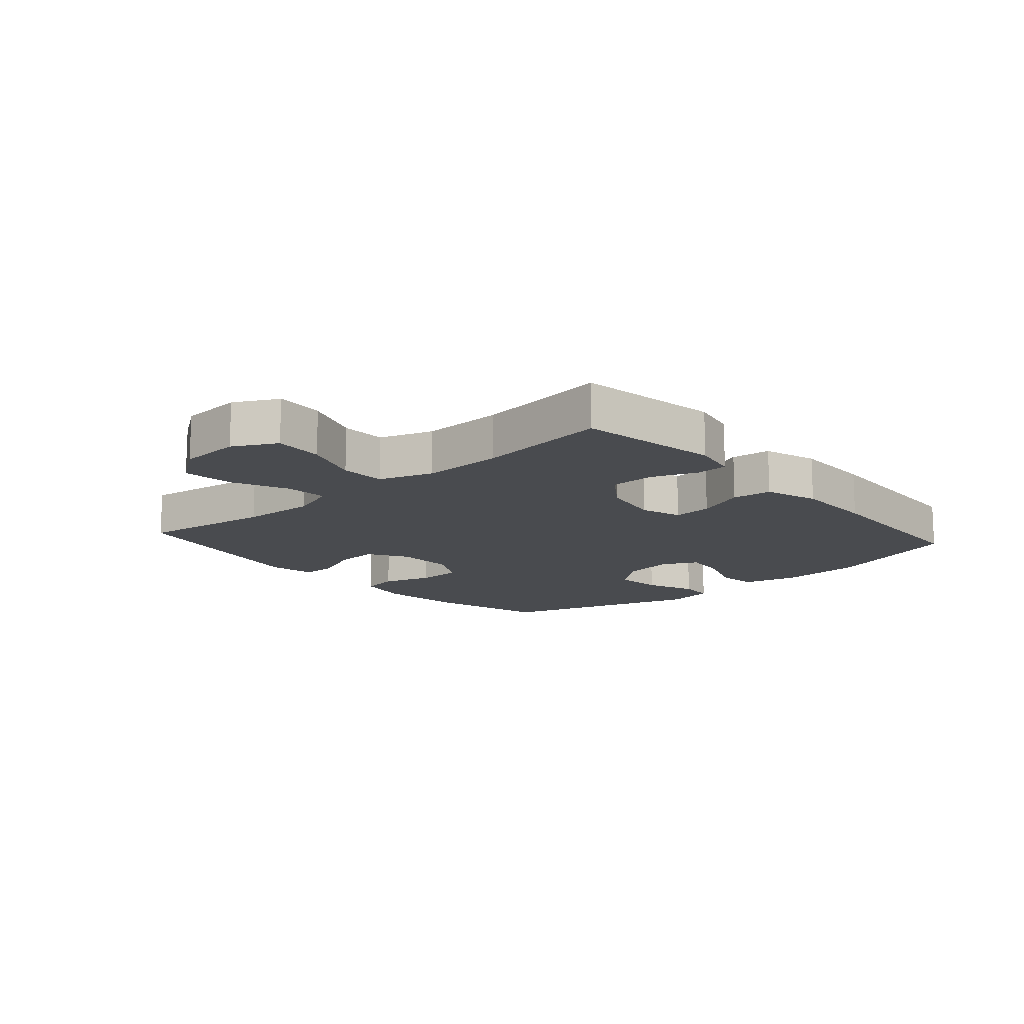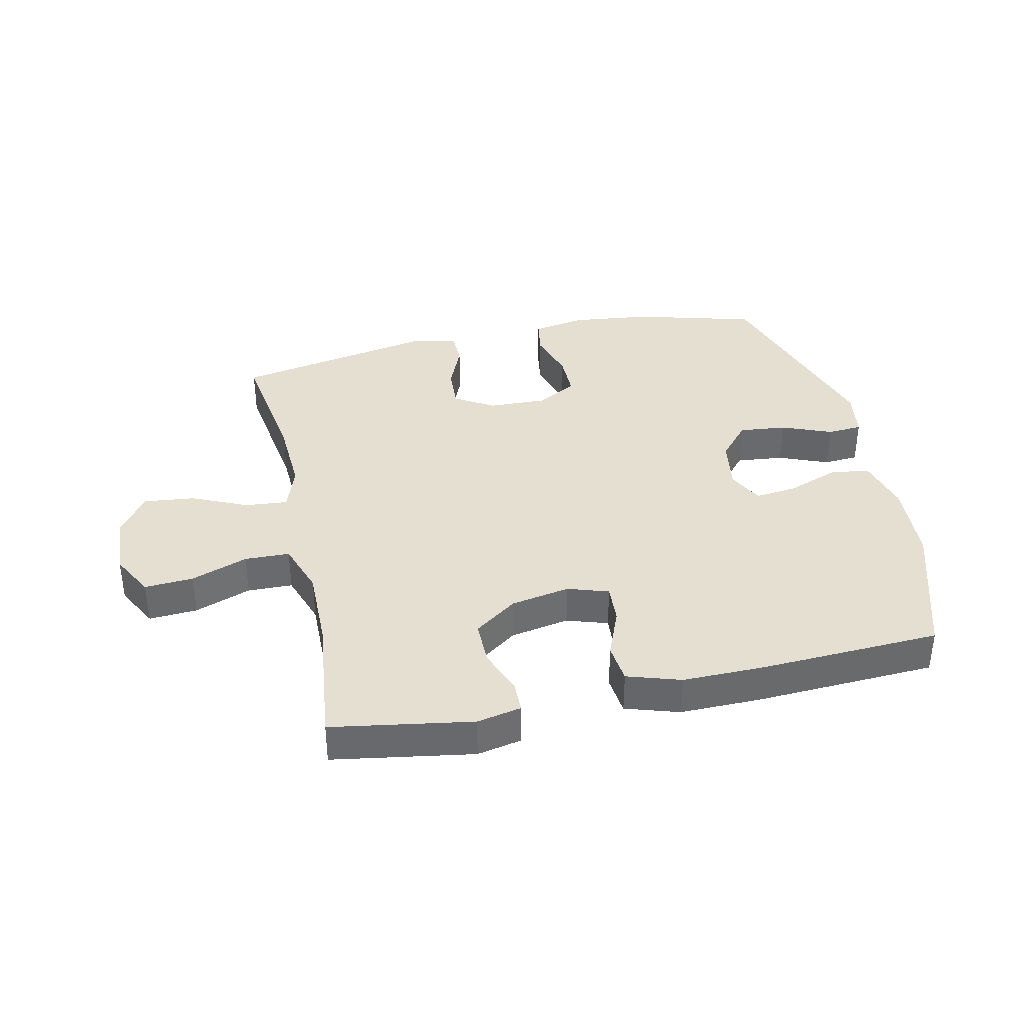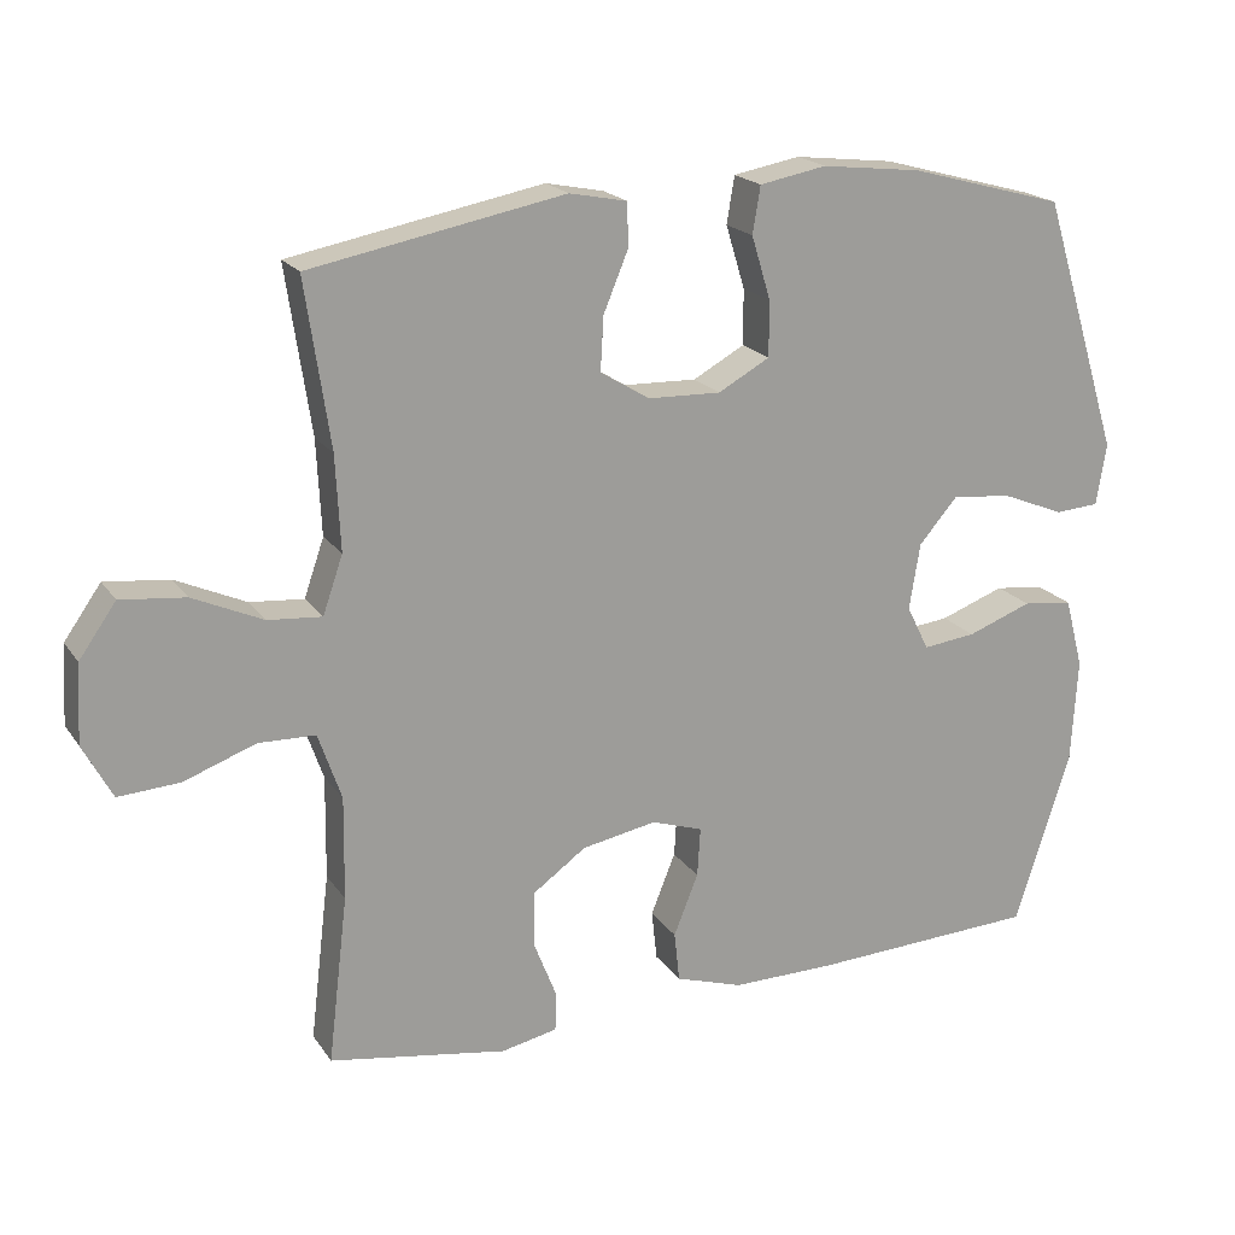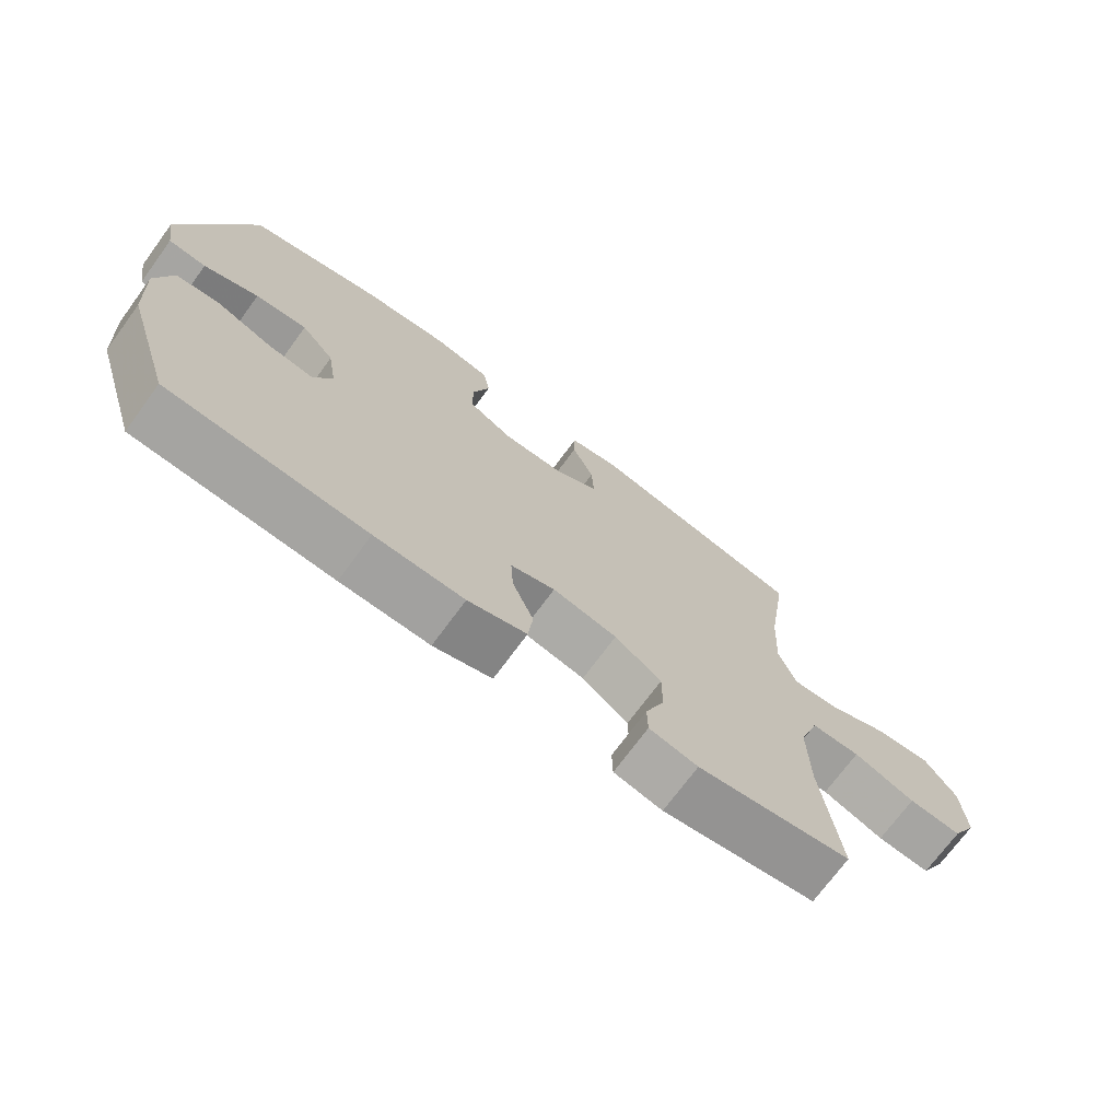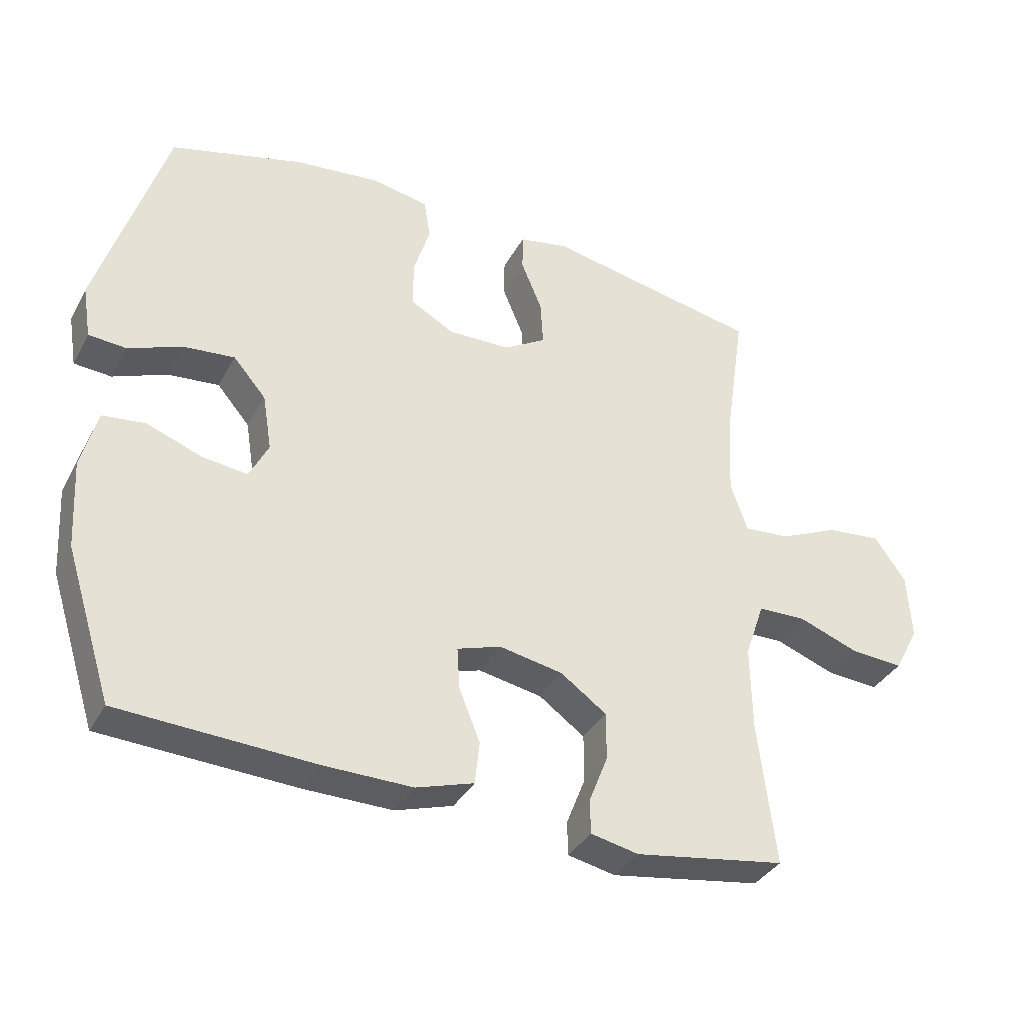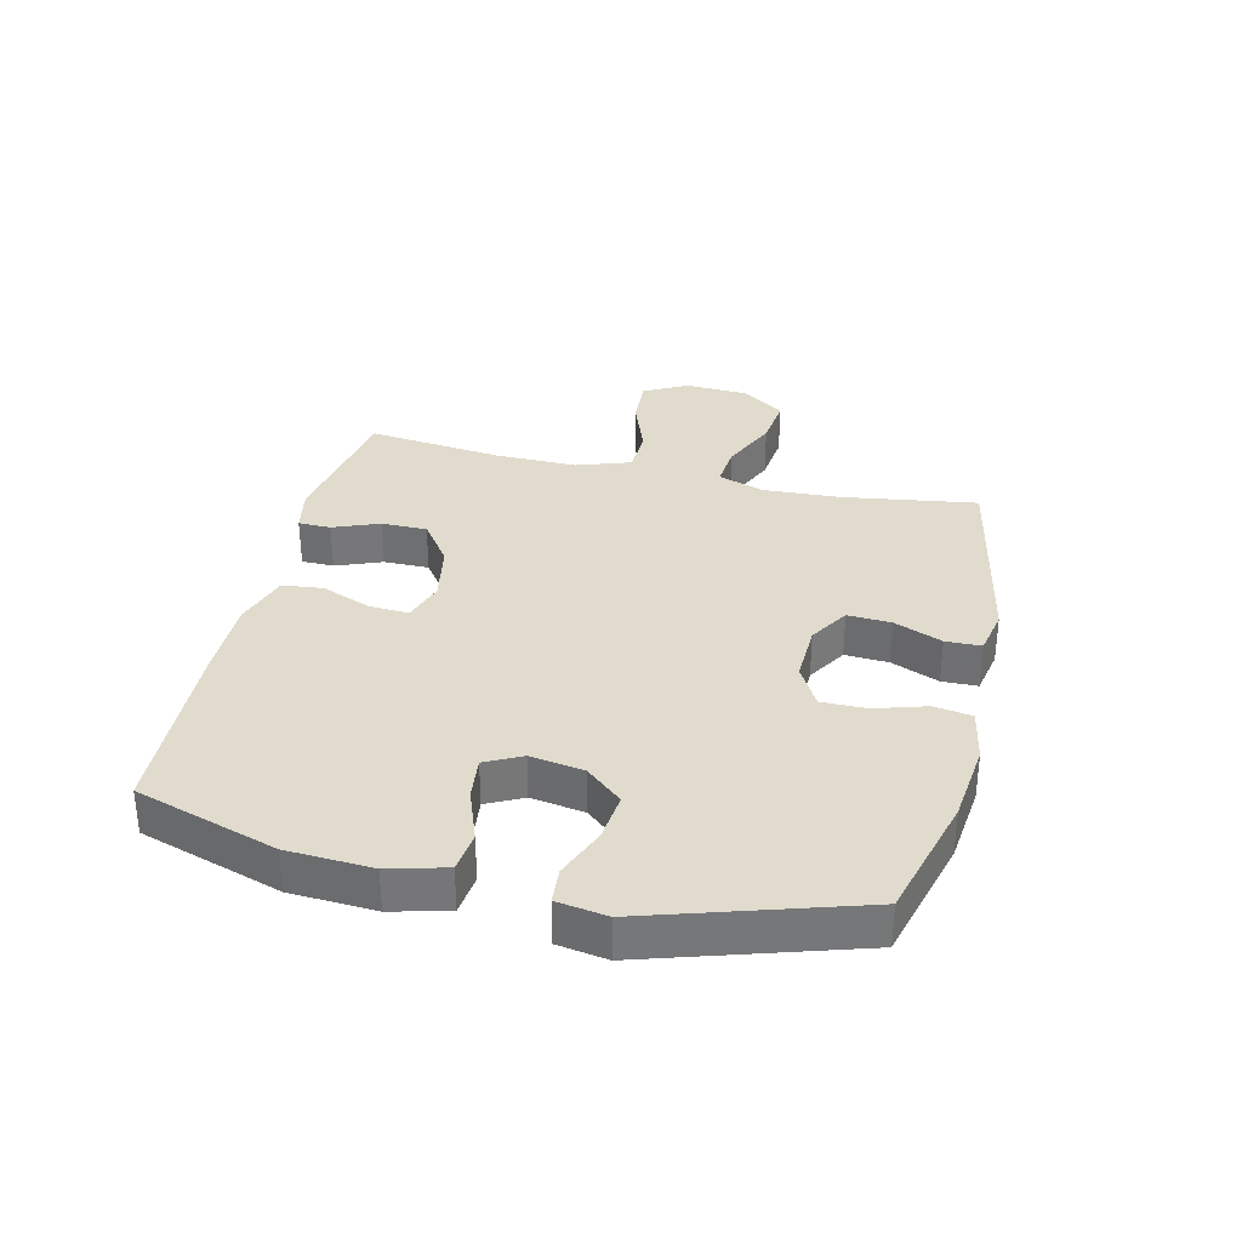
<metadata>
{"format":"obj","ext":"obj","renderer":"f3d","projection":"perspective","resolution":1024,"background":"white","views":[{"elev":-14.0,"azim":131.5,"up":"+Y"},{"elev":37.4,"azim":167.6,"up":"+Y"},{"elev":19.5,"azim":155.7,"up":"+Z"},{"elev":-72.0,"azim":-36.3,"up":"+Z"},{"elev":-36.2,"azim":-25.6,"up":"+Z"},{"elev":33.2,"azim":-76.8,"up":"+Y"}]}
</metadata>
<code>
v 0.5 0.07 0.5
v 0.468 0.07 0.284
v 0.462 0.07 0.161
v 0.488 0.07 0.086
v 0.558 0.07 0.092
v 0.649 0.07 0.133
v 0.733 0.07 0.142
v 0.781 0.07 0.074
v 0.787 0.07 -0.028
v 0.749 0.07 -0.099
v 0.669 0.07 -0.094
v 0.576 0.07 -0.06
v 0.502 0.07 -0.062
v 0.472 0.07 -0.149
v 0.474 0.07 -0.282
v 0.5 0.07 -0.5
v 0.269 0.07 -0.538
v 0.196 0.07 -0.523
v 0.195 0.07 -0.471
v 0.224 0.07 -0.397
v 0.224 0.07 -0.324
v 0.154 0.07 -0.274
v 0.057 0.07 -0.256
v -0.01 0.07 -0.278
v -0.006 0.07 -0.342
v 0.026 0.07 -0.422
v 0.019 0.07 -0.487
v -0.069 0.07 -0.515
v -0.203 0.07 -0.514
v -0.5 0.07 -0.5
v -0.572 0.07 -0.273
v -0.58 0.07 -0.137
v -0.556 0.07 -0.046
v -0.491 0.07 -0.038
v -0.407 0.07 -0.069
v -0.338 0.07 -0.077
v -0.309 0.07 -0.019
v -0.323 0.07 0.067
v -0.373 0.07 0.125
v -0.451 0.07 0.117
v -0.533 0.07 0.084
v -0.59 0.07 0.088
v -0.603 0.07 0.168
v -0.5 0.07 0.5
v -0.298 0.07 0.555
v -0.168 0.07 0.57
v -0.081 0.07 0.554
v -0.071 0.07 0.493
v -0.096 0.07 0.411
v -0.096 0.07 0.339
v -0.029 0.07 0.302
v 0.066 0.07 0.305
v 0.13 0.07 0.344
v 0.126 0.07 0.414
v 0.094 0.07 0.491
v 0.095 0.07 0.548
v 0.17 0.07 0.563
v 0.5 0 0.5
v 0.468 0 0.284
v 0.462 0 0.161
v 0.488 0 0.086
v 0.558 0 0.092
v 0.649 0 0.133
v 0.733 0 0.142
v 0.781 0 0.074
v 0.787 0 -0.028
v 0.749 0 -0.099
v 0.669 0 -0.094
v 0.576 0 -0.06
v 0.502 0 -0.062
v 0.472 0 -0.149
v 0.474 0 -0.282
v 0.5 0 -0.5
v 0.269 0 -0.538
v 0.196 0 -0.523
v 0.195 0 -0.471
v 0.224 0 -0.397
v 0.224 0 -0.324
v 0.154 0 -0.274
v 0.057 0 -0.256
v -0.01 0 -0.278
v -0.006 0 -0.342
v 0.026 0 -0.422
v 0.019 0 -0.487
v -0.069 0 -0.515
v -0.203 0 -0.514
v -0.5 0 -0.5
v -0.572 0 -0.273
v -0.58 0 -0.137
v -0.556 0 -0.046
v -0.491 0 -0.038
v -0.407 0 -0.069
v -0.338 0 -0.077
v -0.309 0 -0.019
v -0.323 0 0.067
v -0.373 0 0.125
v -0.451 0 0.117
v -0.533 0 0.084
v -0.59 0 0.088
v -0.603 0 0.168
v -0.5 0 0.5
v -0.298 0 0.555
v -0.168 0 0.57
v -0.081 0 0.554
v -0.071 0 0.493
v -0.096 0 0.411
v -0.096 0 0.339
v -0.029 0 0.302
v 0.066 0 0.305
v 0.13 0 0.344
v 0.126 0 0.414
v 0.094 0 0.491
v 0.095 0 0.548
v 0.17 0 0.563
f 54 55 56 57
f 53 54 57 1
f 52 53 1 2
f 51 52 2 3
f 46 47 48 49
f 46 49 50
f 45 46 50
f 44 45 50
f 43 44 50 51
f 40 41 42 43
f 39 40 43 51
f 32 33 34 35
f 32 35 36
f 31 32 36
f 30 31 36
f 29 30 36 37
f 25 26 27 28
f 24 25 28 29
f 17 18 19 20
f 15 16 17 20
f 14 15 20 21
f 13 14 21 22
f 9 10 11 12
f 9 12 13
f 8 9 13
f 5 6 7 8
f 4 5 8 13
f 38 39 51 3
f 24 29 37 38
f 23 24 38 3
f 13 22 23
f 3 4 13 23
f 114 113 112 111
f 58 114 111 110
f 59 58 110 109
f 60 59 109 108
f 106 105 104 103
f 107 106 103
f 107 103 102
f 107 102 101
f 108 107 101 100
f 100 99 98 97
f 108 100 97 96
f 92 91 90 89
f 93 92 89
f 93 89 88
f 93 88 87
f 94 93 87 86
f 85 84 83 82
f 86 85 82 81
f 77 76 75 74
f 77 74 73 72
f 78 77 72 71
f 79 78 71 70
f 69 68 67 66
f 70 69 66
f 70 66 65
f 65 64 63 62
f 70 65 62 61
f 60 108 96 95
f 95 94 86 81
f 60 95 81 80
f 80 79 70
f 80 70 61 60
f 1 58 59 2
f 2 59 60 3
f 3 60 61 4
f 4 61 62 5
f 5 62 63 6
f 6 63 64 7
f 7 64 65 8
f 8 65 66 9
f 9 66 67 10
f 10 67 68 11
f 11 68 69 12
f 12 69 70 13
f 13 70 71 14
f 14 71 72 15
f 15 72 73 16
f 16 73 74 17
f 17 74 75 18
f 18 75 76 19
f 19 76 77 20
f 20 77 78 21
f 21 78 79 22
f 22 79 80 23
f 23 80 81 24
f 24 81 82 25
f 25 82 83 26
f 26 83 84 27
f 27 84 85 28
f 28 85 86 29
f 29 86 87 30
f 30 87 88 31
f 31 88 89 32
f 32 89 90 33
f 33 90 91 34
f 34 91 92 35
f 35 92 93 36
f 36 93 94 37
f 37 94 95 38
f 38 95 96 39
f 39 96 97 40
f 40 97 98 41
f 41 98 99 42
f 42 99 100 43
f 43 100 101 44
f 44 101 102 45
f 45 102 103 46
f 46 103 104 47
f 47 104 105 48
f 48 105 106 49
f 49 106 107 50
f 50 107 108 51
f 51 108 109 52
f 52 109 110 53
f 53 110 111 54
f 54 111 112 55
f 55 112 113 56
f 56 113 114 57
f 57 114 58 1

</code>
